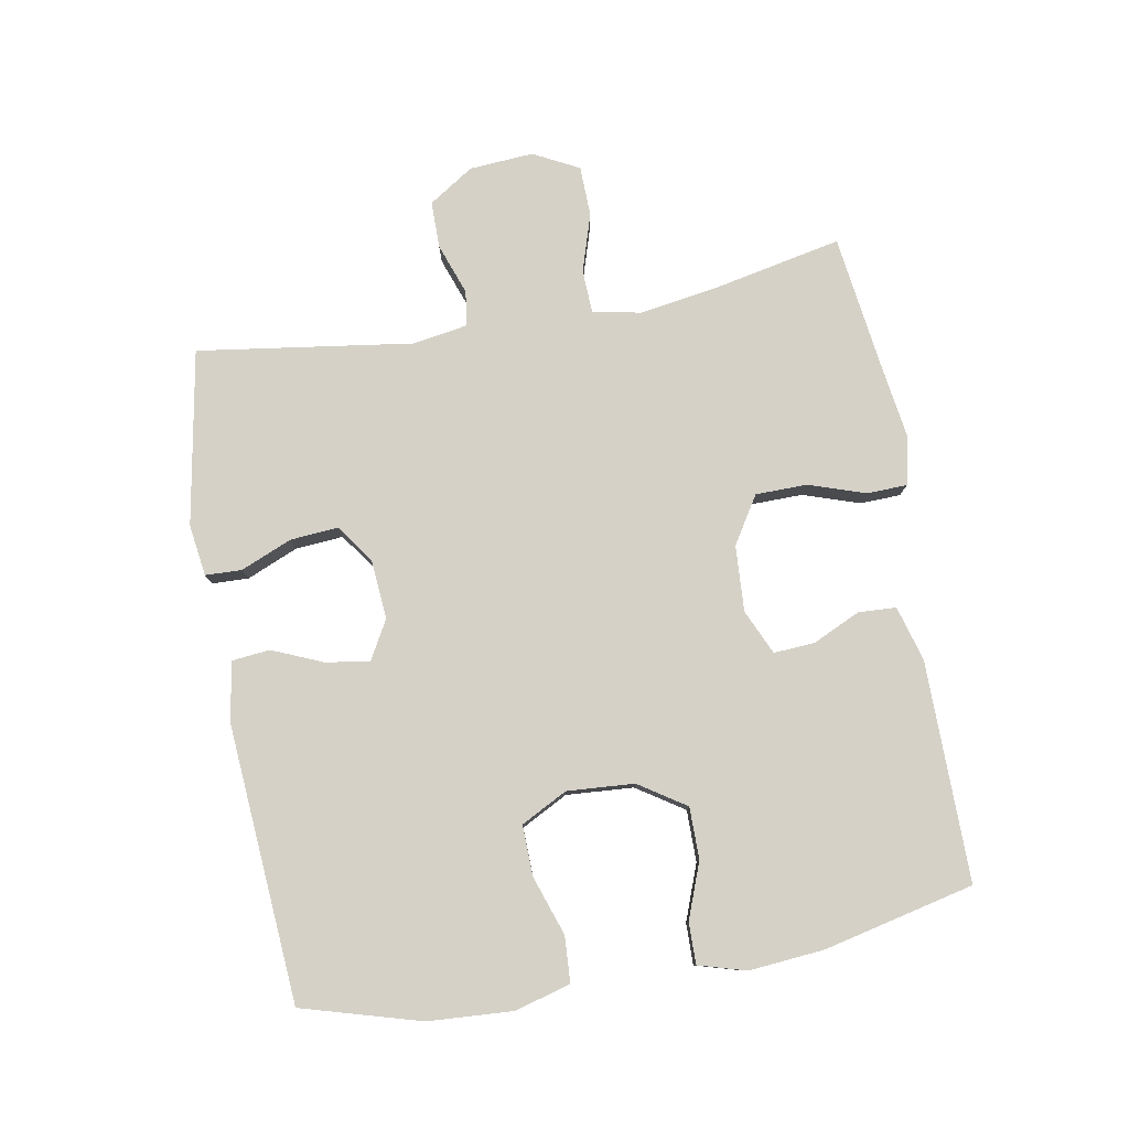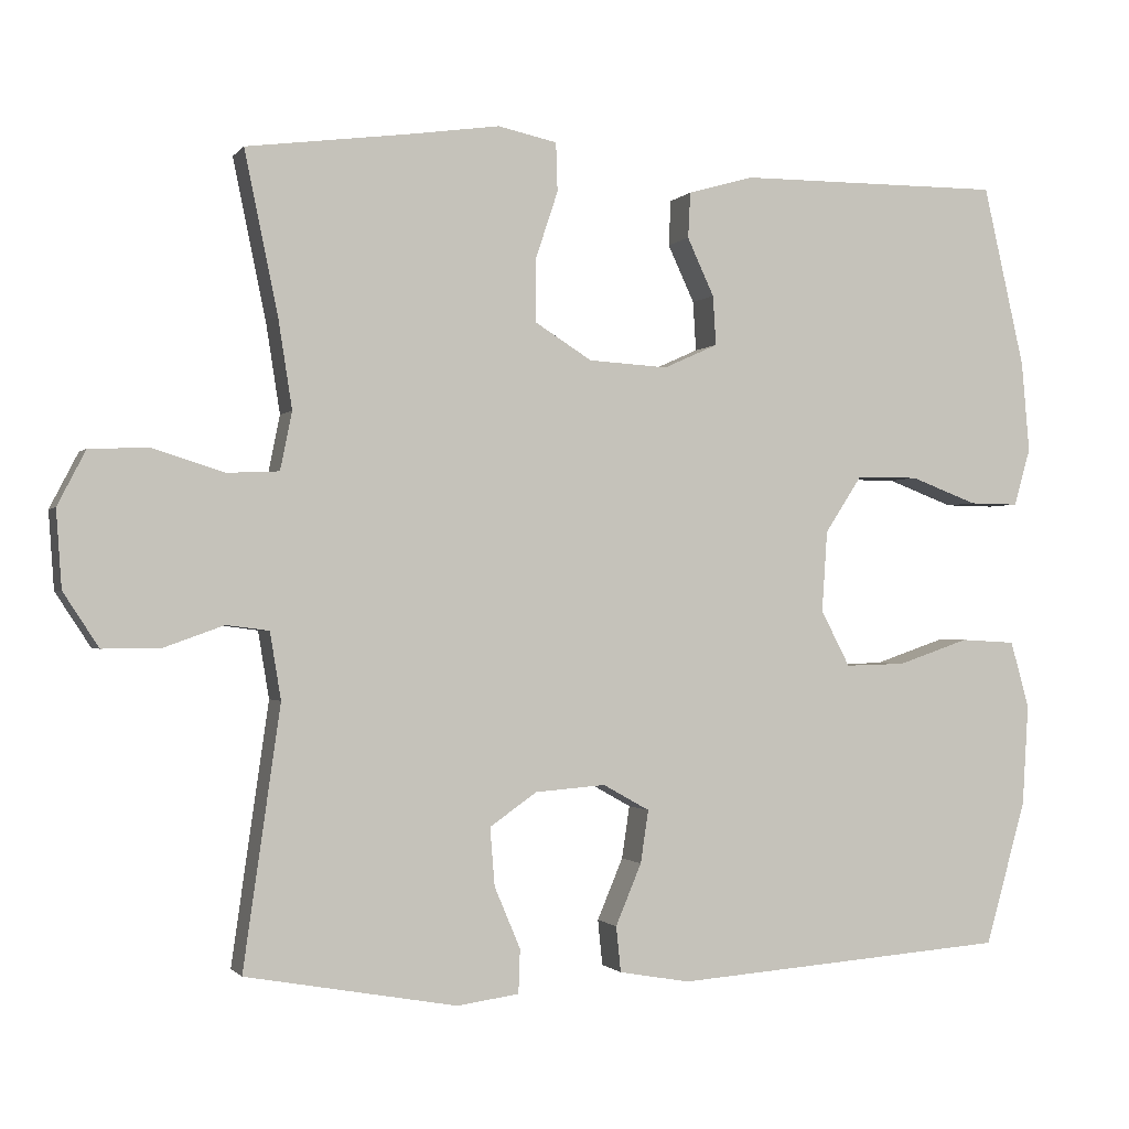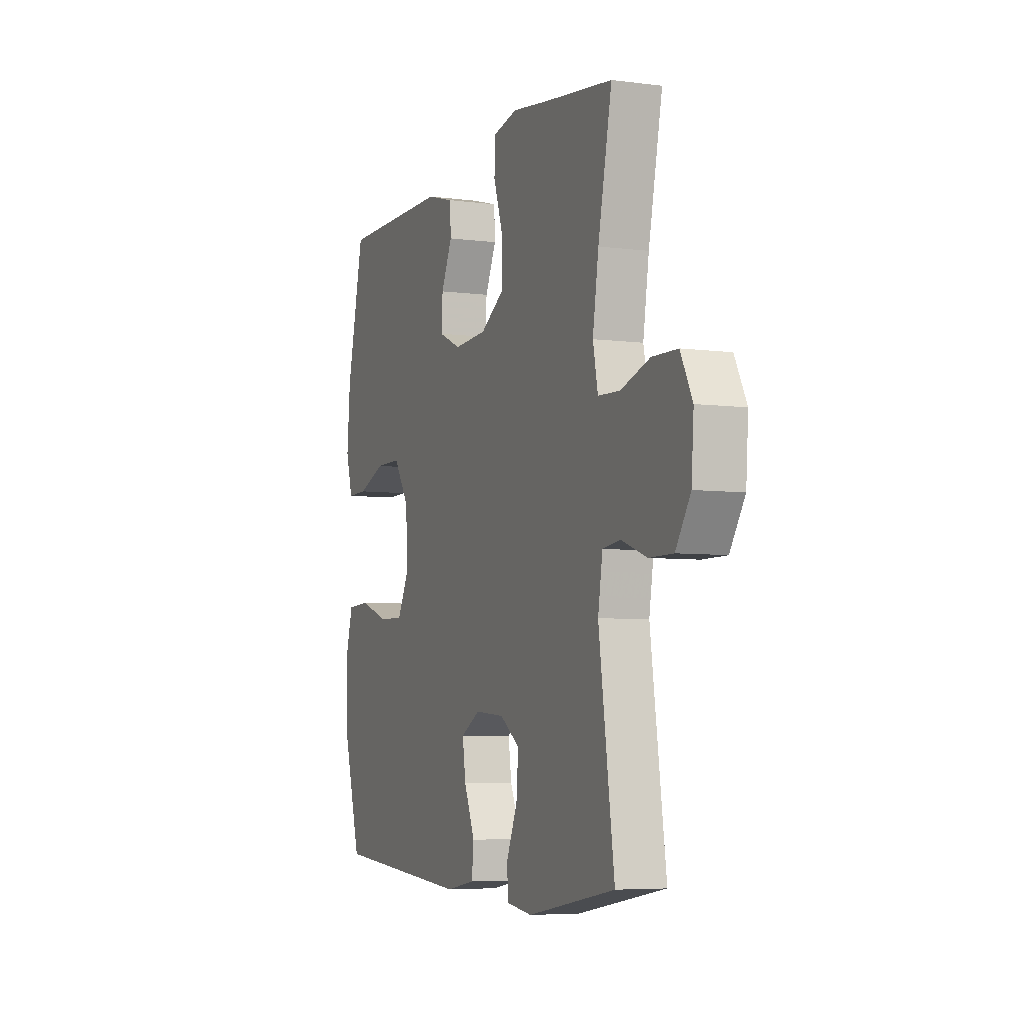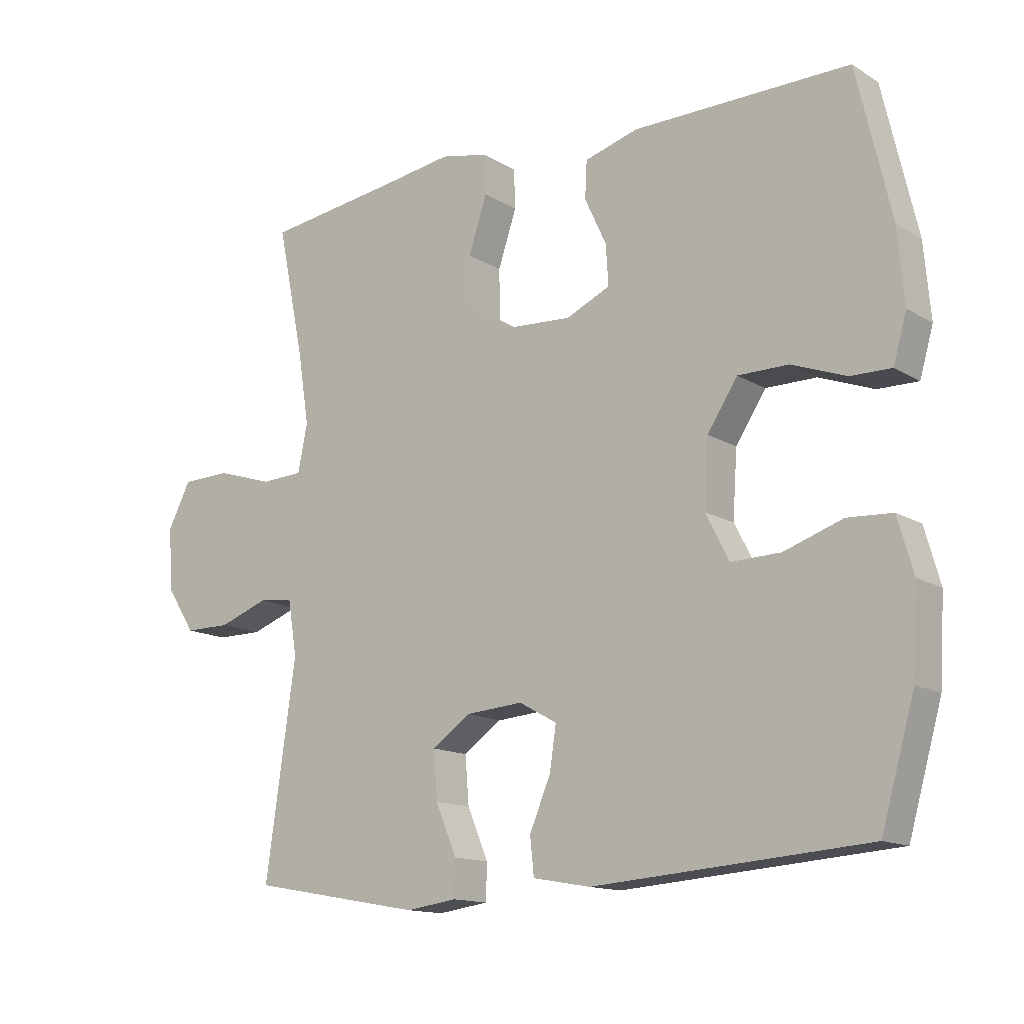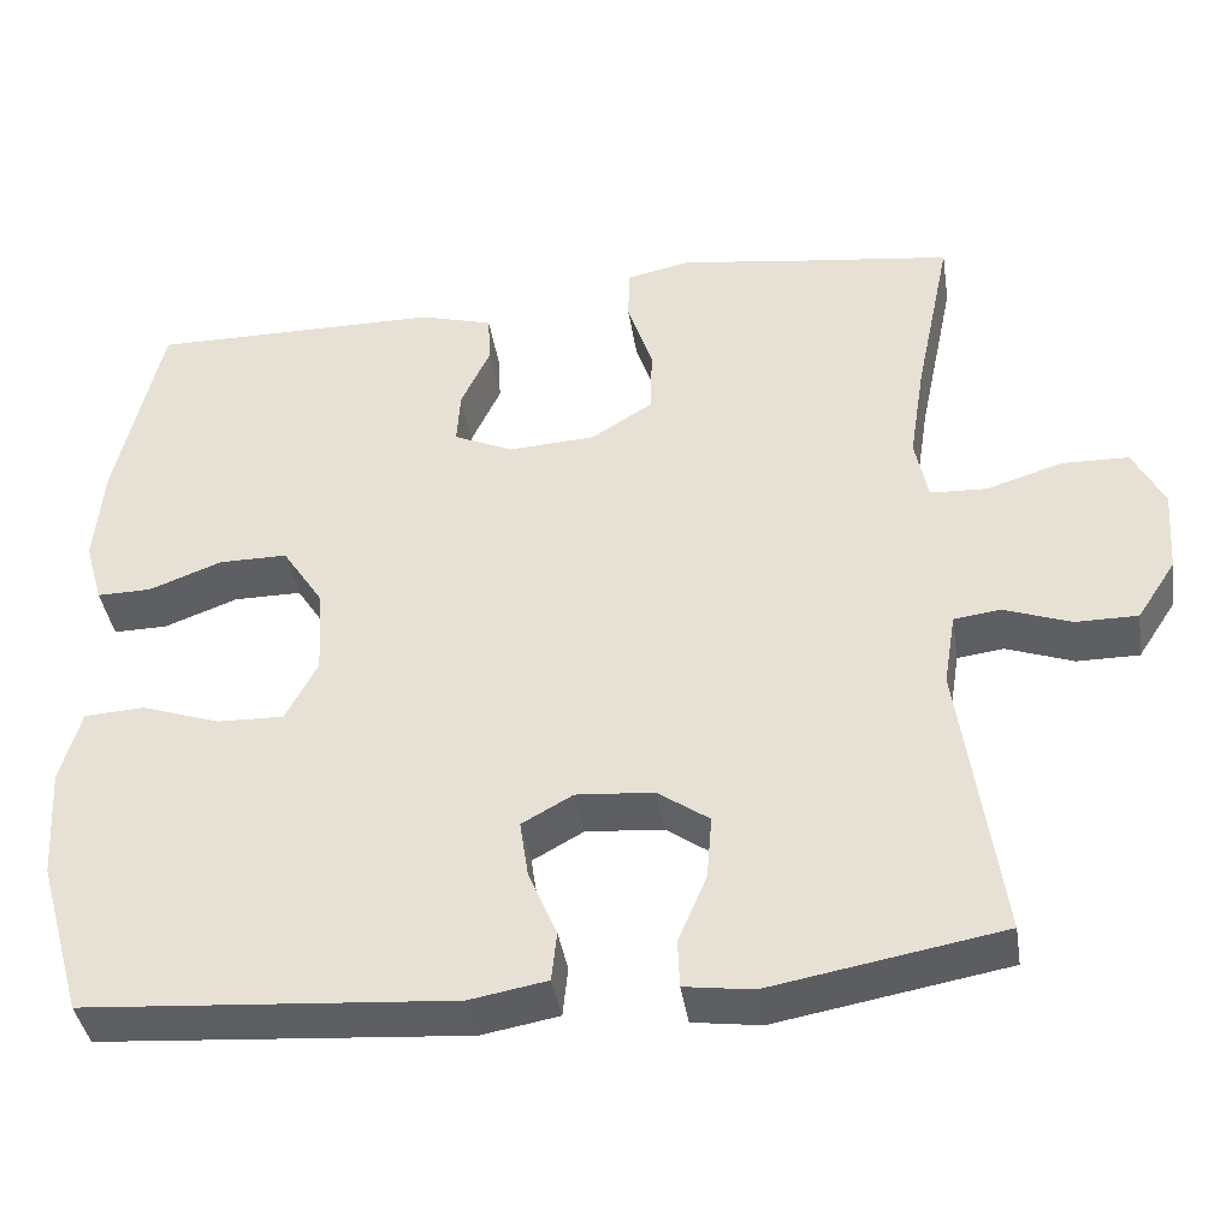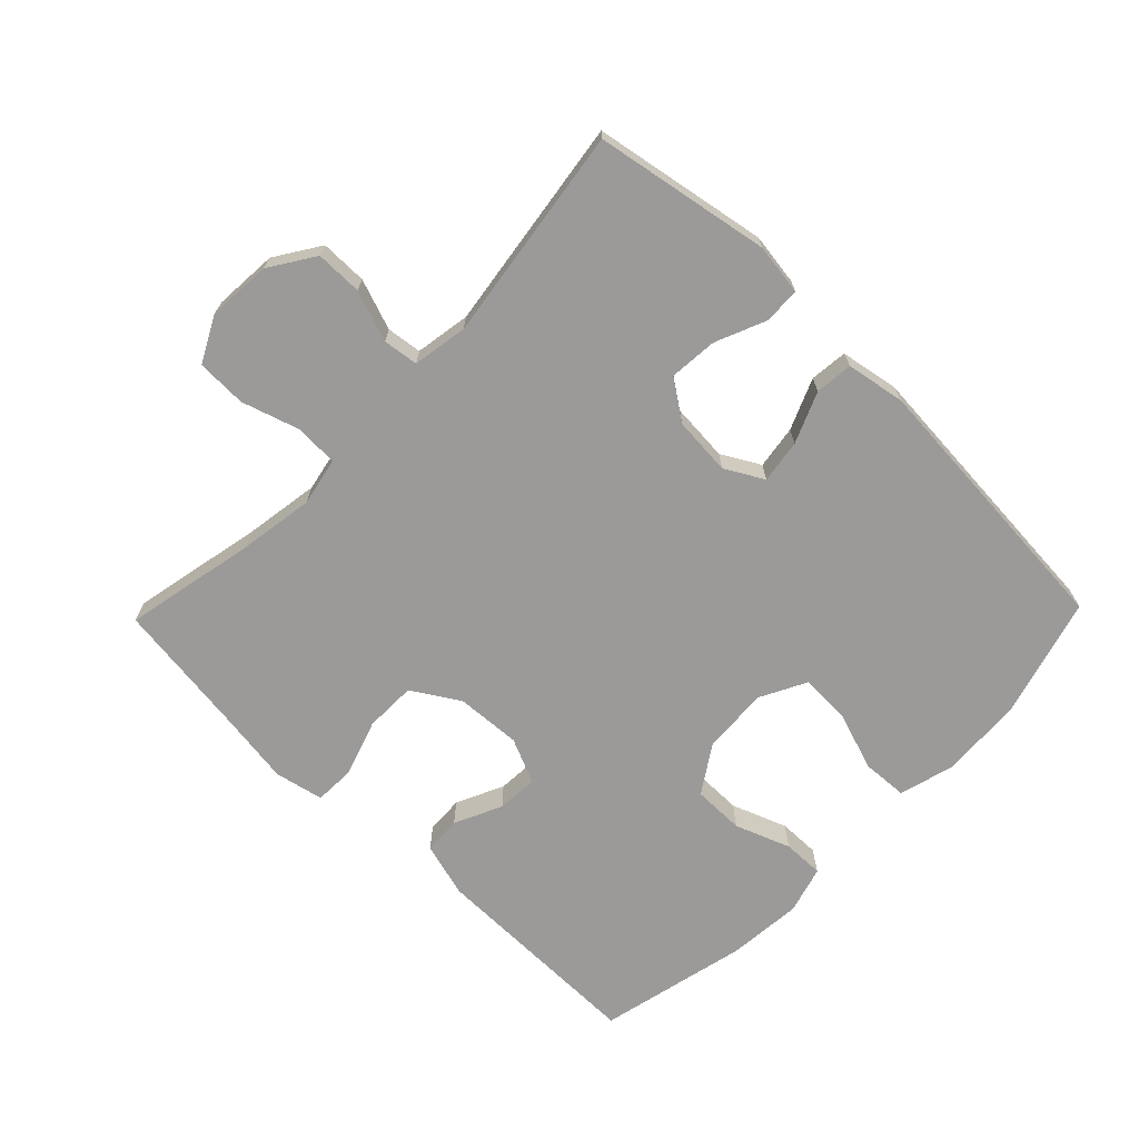
<metadata>
{"format":"obj","ext":"obj","renderer":"f3d","projection":"perspective","resolution":1024,"background":"white","views":[{"elev":79.3,"azim":-100.1,"up":"+Y"},{"elev":-1.1,"azim":161.5,"up":"+Z"},{"elev":-5.7,"azim":68.1,"up":"+Z"},{"elev":-14.0,"azim":-142.6,"up":"+Z"},{"elev":-39.9,"azim":8.8,"up":"+Z"},{"elev":-69.4,"azim":135.9,"up":"+Y"}]}
</metadata>
<code>
v 0.5 0.07 0.5
v 0.458 0.07 0.297
v 0.44 0.07 0.182
v 0.455 0.07 0.108
v 0.521 0.07 0.105
v 0.61 0.07 0.133
v 0.687 0.07 0.131
v 0.723 0.07 0.061
v 0.716 0.07 -0.037
v 0.671 0.07 -0.106
v 0.599 0.07 -0.106
v 0.521 0.07 -0.078
v 0.467 0.07 -0.085
v 0.453 0.07 -0.17
v 0.5 0.07 -0.5
v 0.231 0.07 -0.548
v 0.152 0.07 -0.537
v 0.15 0.07 -0.481
v 0.183 0.07 -0.403
v 0.189 0.07 -0.329
v 0.129 0.07 -0.287
v 0.039 0.07 -0.28
v -0.02 0.07 -0.313
v -0.01 0.07 -0.38
v 0.023 0.07 -0.458
v 0.017 0.07 -0.516
v -0.073 0.07 -0.532
v -0.5 0.07 -0.5
v -0.552 0.07 -0.318
v -0.56 0.07 -0.188
v -0.536 0.07 -0.103
v -0.466 0.07 -0.099
v -0.375 0.07 -0.13
v -0.298 0.07 -0.132
v -0.261 0.07 -0.061
v -0.268 0.07 0.042
v -0.315 0.07 0.114
v -0.394 0.07 0.114
v -0.479 0.07 0.082
v -0.542 0.07 0.081
v -0.563 0.07 0.154
v -0.553 0.07 0.269
v -0.5 0.07 0.5
v -0.162 0.07 0.498
v -0.078 0.07 0.474
v -0.075 0.07 0.416
v -0.109 0.07 0.343
v -0.113 0.07 0.28
v -0.044 0.07 0.249
v 0.057 0.07 0.255
v 0.129 0.07 0.3
v 0.13 0.07 0.379
v 0.101 0.07 0.466
v 0.103 0.07 0.528
v 0.178 0.07 0.544
v 0.295 0.07 0.527
v 0.5 0 0.5
v 0.458 0 0.297
v 0.44 0 0.182
v 0.455 0 0.108
v 0.521 0 0.105
v 0.61 0 0.133
v 0.687 0 0.131
v 0.723 0 0.061
v 0.716 0 -0.037
v 0.671 0 -0.106
v 0.599 0 -0.106
v 0.521 0 -0.078
v 0.467 0 -0.085
v 0.453 0 -0.17
v 0.5 0 -0.5
v 0.231 0 -0.548
v 0.152 0 -0.537
v 0.15 0 -0.481
v 0.183 0 -0.403
v 0.189 0 -0.329
v 0.129 0 -0.287
v 0.039 0 -0.28
v -0.02 0 -0.313
v -0.01 0 -0.38
v 0.023 0 -0.458
v 0.017 0 -0.516
v -0.073 0 -0.532
v -0.5 0 -0.5
v -0.552 0 -0.318
v -0.56 0 -0.188
v -0.536 0 -0.103
v -0.466 0 -0.099
v -0.375 0 -0.13
v -0.298 0 -0.132
v -0.261 0 -0.061
v -0.268 0 0.042
v -0.315 0 0.114
v -0.394 0 0.114
v -0.479 0 0.082
v -0.542 0 0.081
v -0.563 0 0.154
v -0.553 0 0.269
v -0.5 0 0.5
v -0.162 0 0.498
v -0.078 0 0.474
v -0.075 0 0.416
v -0.109 0 0.343
v -0.113 0 0.28
v -0.044 0 0.249
v 0.057 0 0.255
v 0.129 0 0.3
v 0.13 0 0.379
v 0.101 0 0.466
v 0.103 0 0.528
v 0.178 0 0.544
v 0.295 0 0.527
f 53 54 55 56
f 52 53 56 1
f 51 52 1 2
f 50 51 2 3
f 49 50 3 4
f 44 45 46 47
f 44 47 48
f 43 44 48
f 42 43 48
f 41 42 48 49
f 38 39 40 41
f 37 38 41 49
f 30 31 32 33
f 30 33 34
f 29 30 34
f 28 29 34
f 27 28 34
f 24 25 26 27
f 23 24 27 34
f 22 23 34 35
f 16 17 18 19
f 14 15 16 19
f 13 14 19 20
f 9 10 11 12
f 9 12 13
f 8 9 13
f 5 6 7 8
f 4 5 8 13
f 36 37 49 4
f 21 22 35 36
f 20 21 36
f 4 13 20 36
f 112 111 110 109
f 57 112 109 108
f 58 57 108 107
f 59 58 107 106
f 60 59 106 105
f 103 102 101 100
f 104 103 100
f 104 100 99
f 104 99 98
f 105 104 98 97
f 97 96 95 94
f 105 97 94 93
f 89 88 87 86
f 90 89 86
f 90 86 85
f 90 85 84
f 90 84 83
f 83 82 81 80
f 90 83 80 79
f 91 90 79 78
f 75 74 73 72
f 75 72 71 70
f 76 75 70 69
f 68 67 66 65
f 69 68 65
f 69 65 64
f 64 63 62 61
f 69 64 61 60
f 60 105 93 92
f 92 91 78 77
f 92 77 76
f 92 76 69 60
f 1 57 58 2
f 2 58 59 3
f 3 59 60 4
f 4 60 61 5
f 5 61 62 6
f 6 62 63 7
f 7 63 64 8
f 8 64 65 9
f 9 65 66 10
f 10 66 67 11
f 11 67 68 12
f 12 68 69 13
f 13 69 70 14
f 14 70 71 15
f 15 71 72 16
f 16 72 73 17
f 17 73 74 18
f 18 74 75 19
f 19 75 76 20
f 20 76 77 21
f 21 77 78 22
f 22 78 79 23
f 23 79 80 24
f 24 80 81 25
f 25 81 82 26
f 26 82 83 27
f 27 83 84 28
f 28 84 85 29
f 29 85 86 30
f 30 86 87 31
f 31 87 88 32
f 32 88 89 33
f 33 89 90 34
f 34 90 91 35
f 35 91 92 36
f 36 92 93 37
f 37 93 94 38
f 38 94 95 39
f 39 95 96 40
f 40 96 97 41
f 41 97 98 42
f 42 98 99 43
f 43 99 100 44
f 44 100 101 45
f 45 101 102 46
f 46 102 103 47
f 47 103 104 48
f 48 104 105 49
f 49 105 106 50
f 50 106 107 51
f 51 107 108 52
f 52 108 109 53
f 53 109 110 54
f 54 110 111 55
f 55 111 112 56
f 56 112 57 1

</code>
